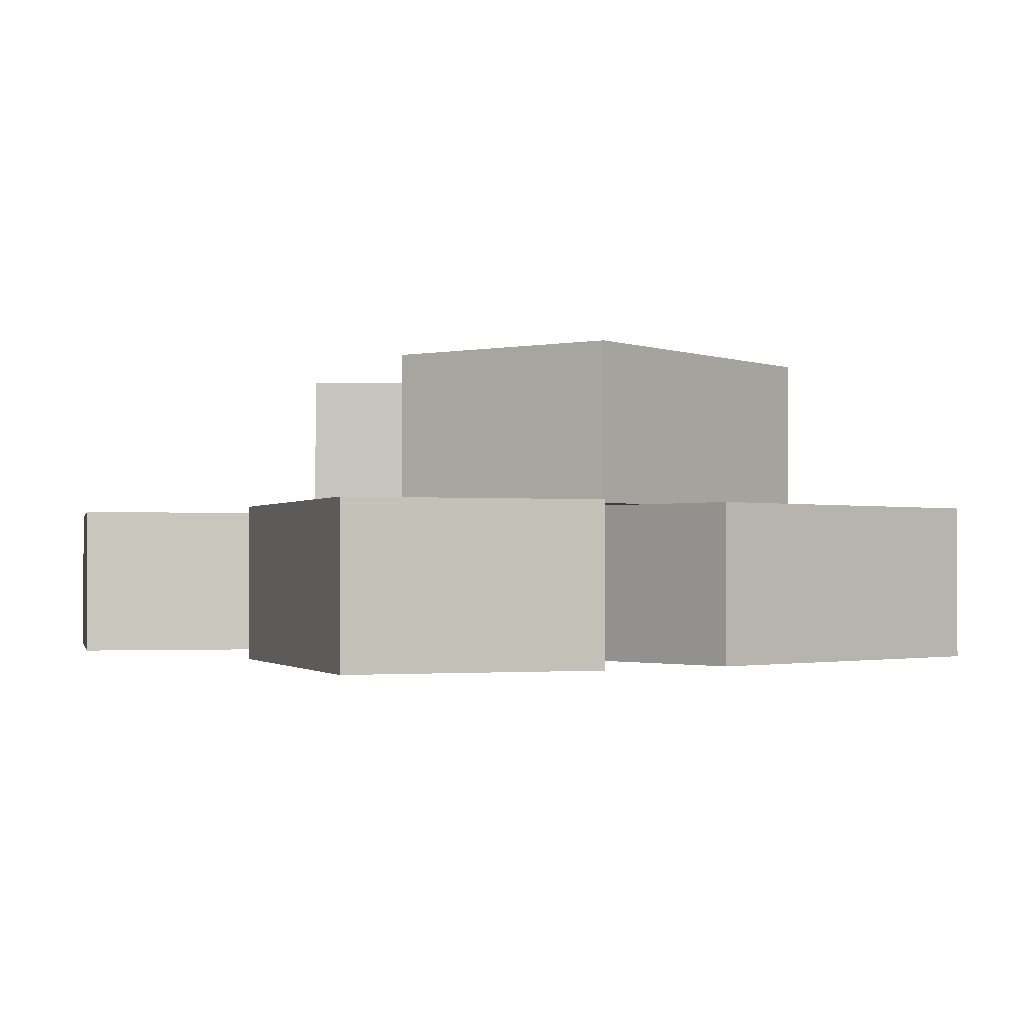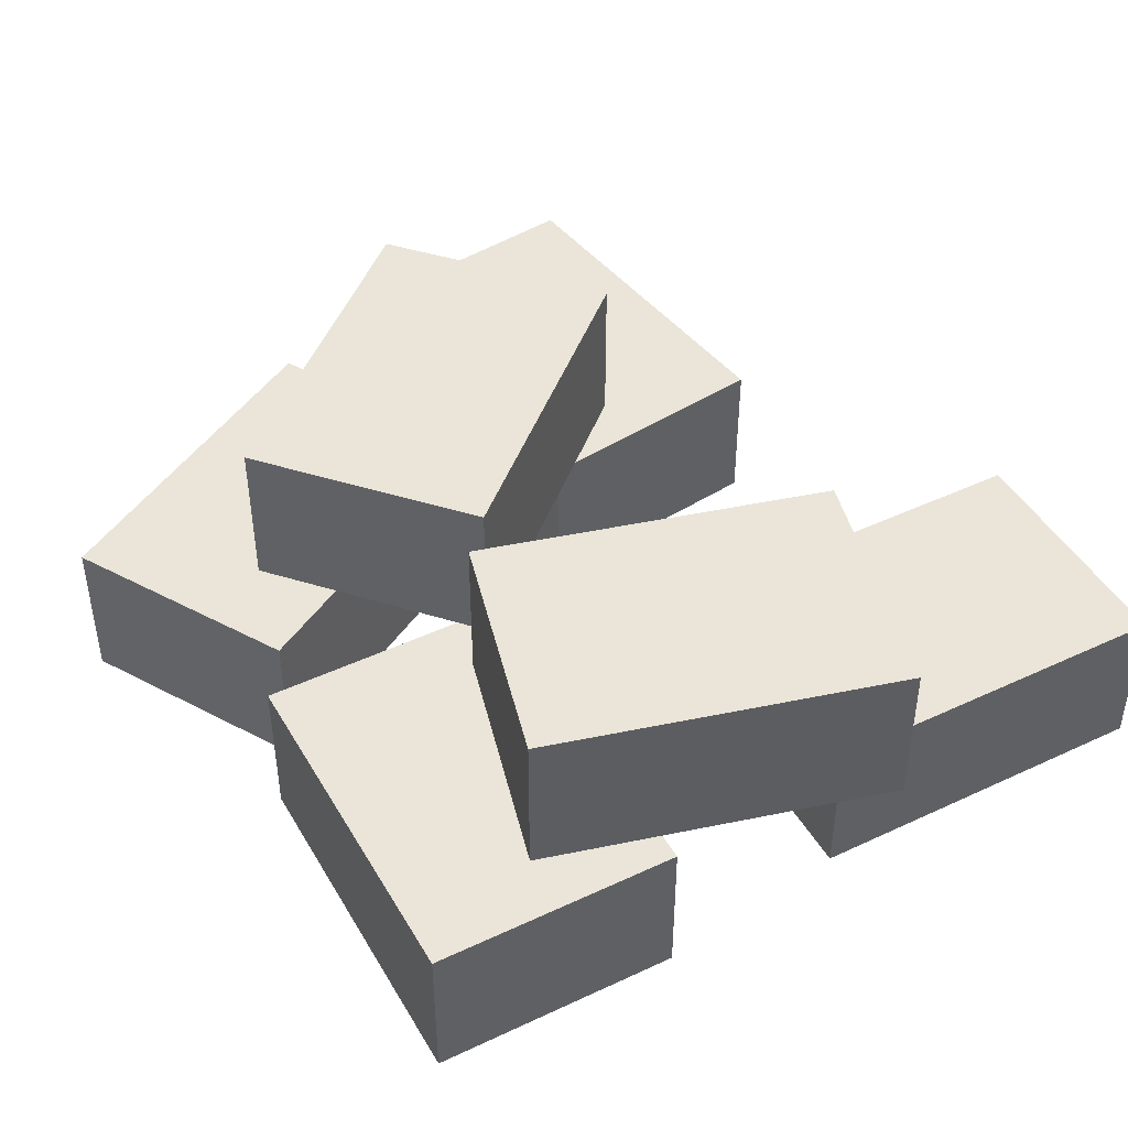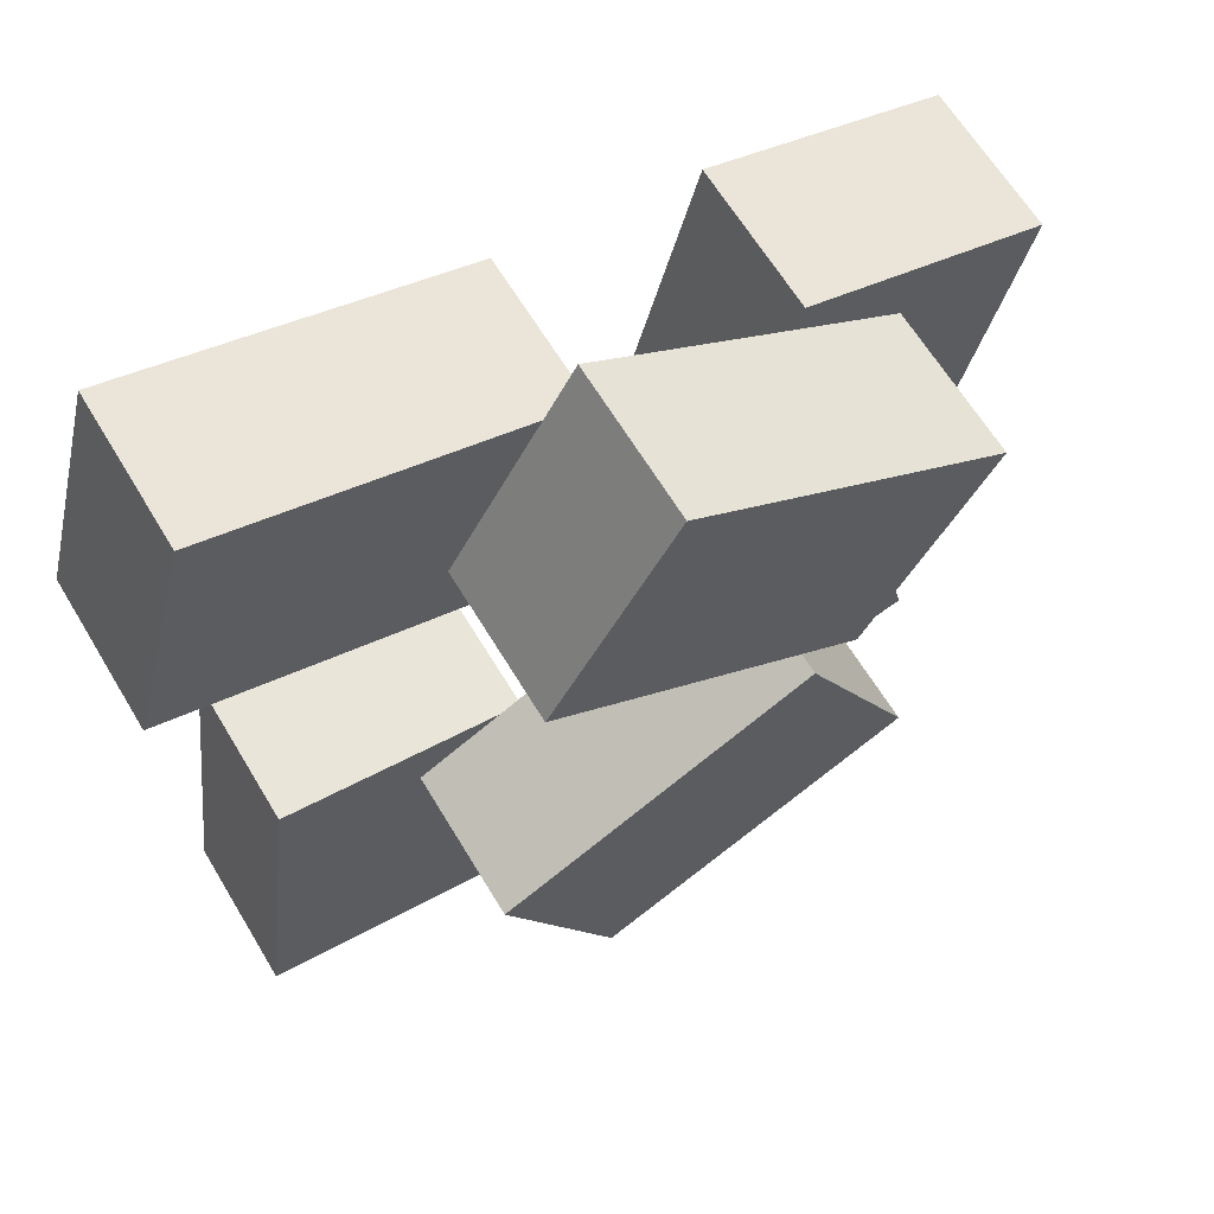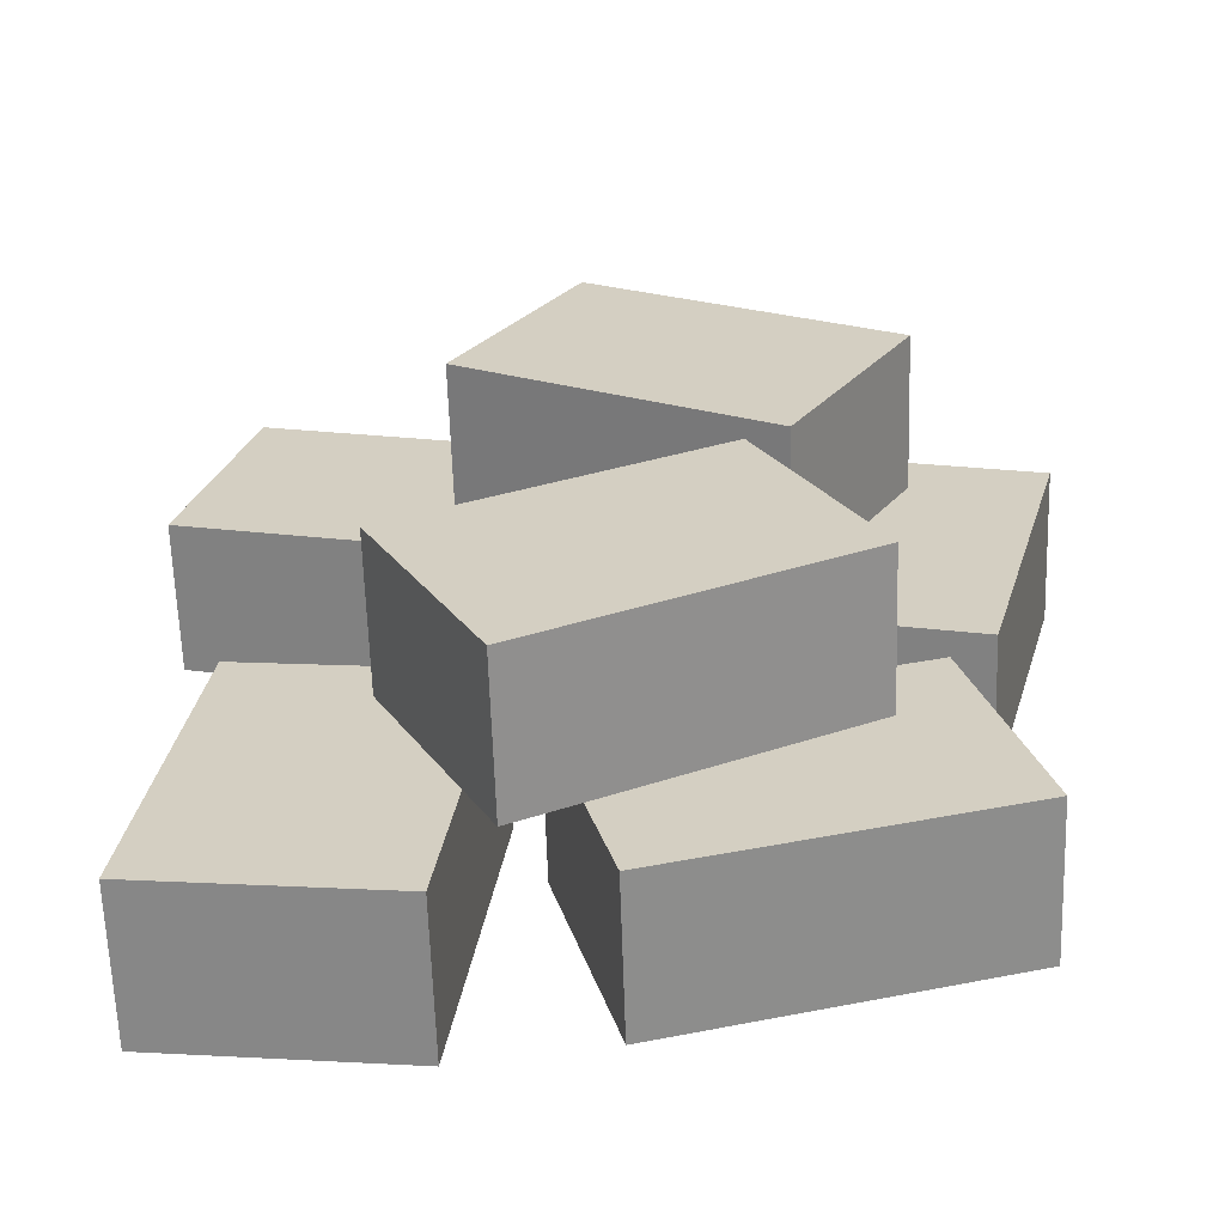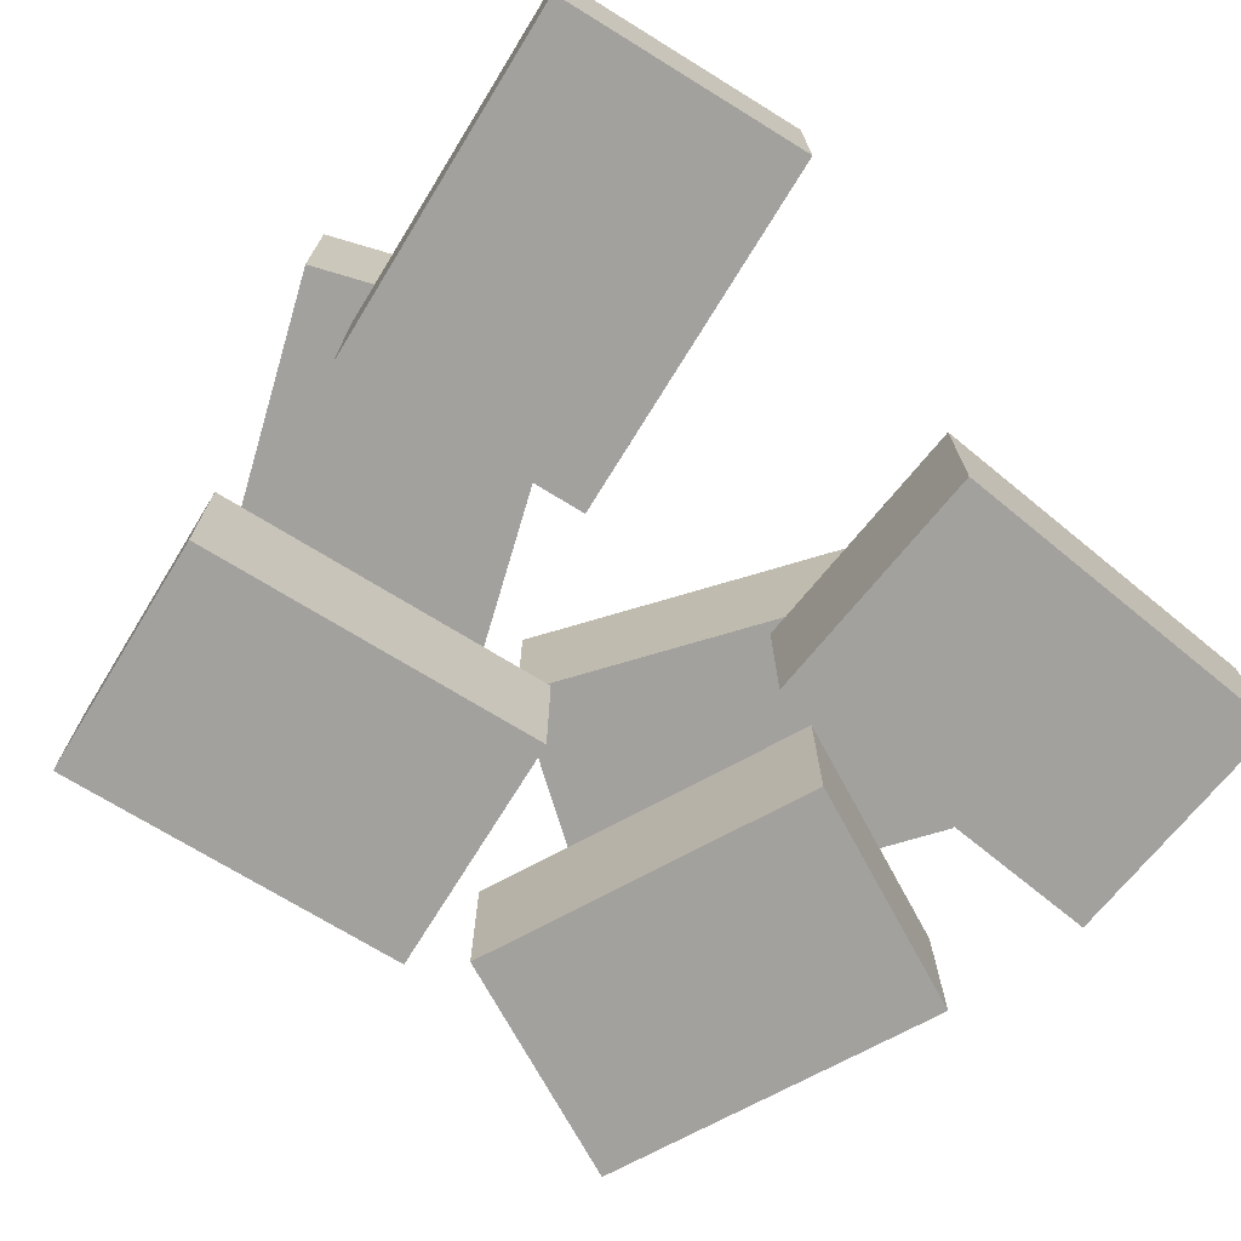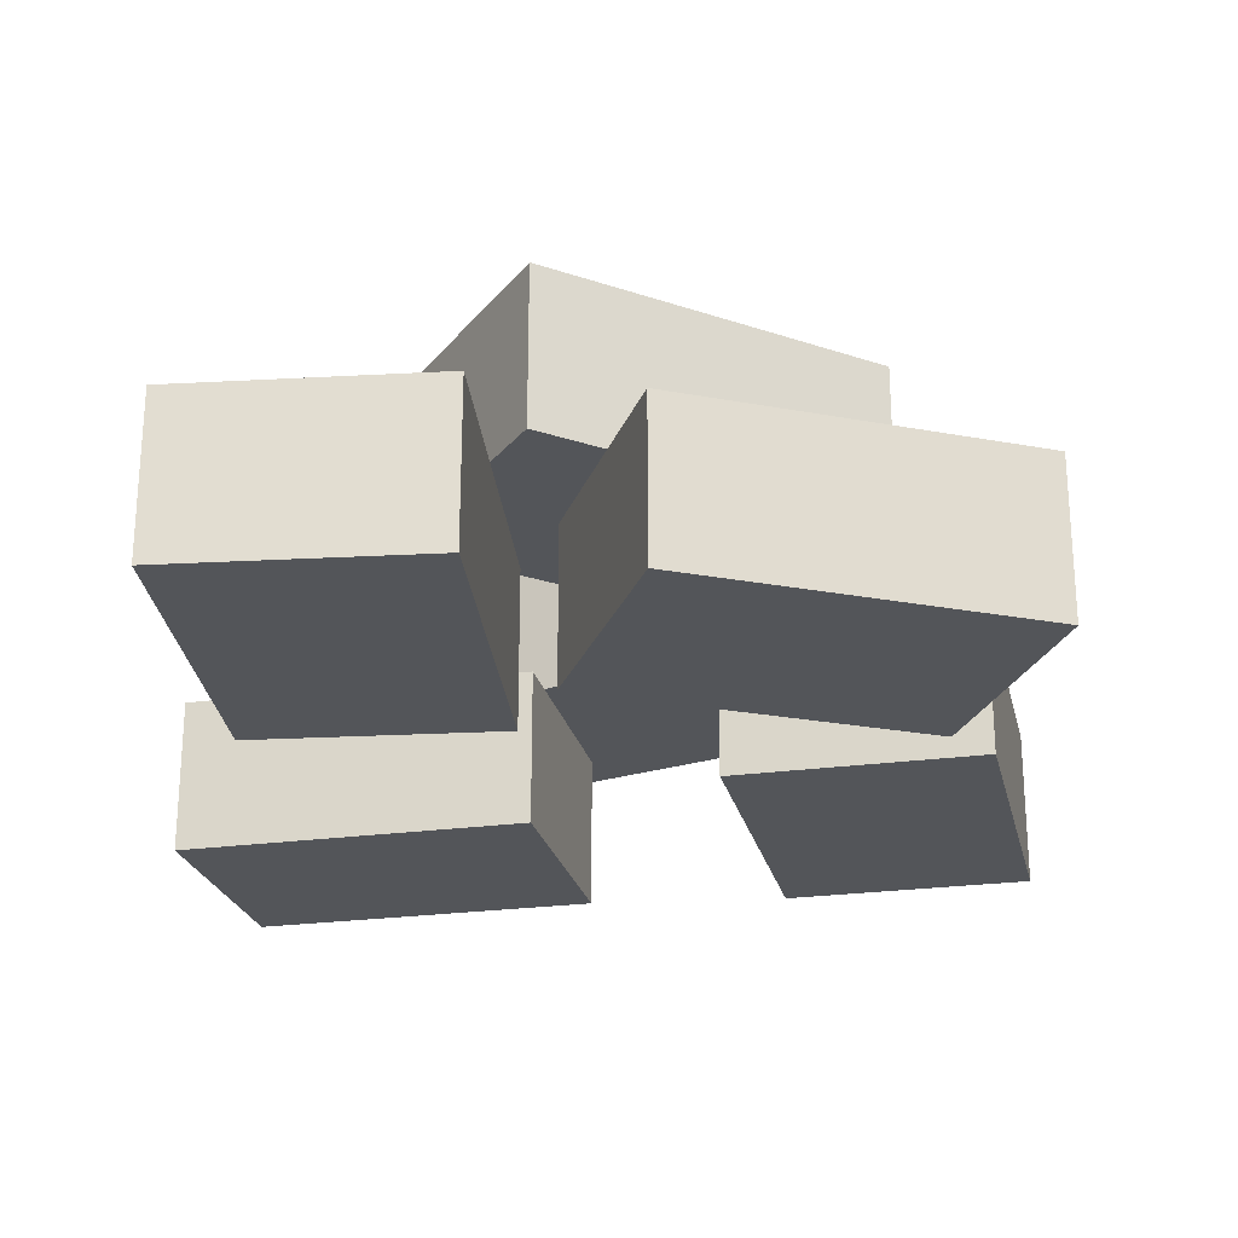
<metadata>
{"format":"obj","ext":"obj","renderer":"f3d","projection":"perspective","resolution":1024,"background":"white","views":[{"elev":-1.4,"azim":153.2,"up":"+Y"},{"elev":45.1,"azim":-43.5,"up":"+Y"},{"elev":63.5,"azim":149.1,"up":"+Z"},{"elev":-64.0,"azim":-178.1,"up":"+Z"},{"elev":-72.0,"azim":43.4,"up":"+Y"},{"elev":-24.3,"azim":177.8,"up":"+Y"}]}
</metadata>
<code>
g debris
v -1.476 0 0
v -0.2063 0 0.1626
v -1.476 0.8 0
v -0.2063 0.8 0.1626
v -1.71 0 1.825
v -1.575 0.8 0.776
v -1.71 0.8 1.825
v -0.4401 0 1.988
v -0.4401 0.8 1.988
v -1.599 0.8 1.839
v 0 0.8 3.495
v 0 0 3.495
v -0.3313 0.8 4.731
v -0.3313 0 4.731
v -1.777 0 3.018
v -2.109 0 4.255
v -1.777 0.8 3.018
v -1.837 0.8 3.243
v -2.109 0.8 4.255
v -1.889 0.8 4.314
v -2.652 0.8 2.356
v -2.652 1.444e-15 2.356
v -2.657 0.8 2.373
v -3.128 1.444e-15 4.133
v -2.749 0.8 2.717
v -3.092 0.8 3.997
v -3.128 0.8 4.133
v -4.365 1.444e-15 3.802
v -4.365 0.8 3.802
v -3.888 1.444e-15 2.024
v -3.888 0.8 2.024
v -2.868 0.8 2.298
v -3.986 0 0.5865
v -2.209 0 0.1102
v -3.986 0.8 0.5865
v -2.209 0.8 0.1102
v -3.655 0 1.823
v -3.655 0.8 1.823
v -1.878 0 1.347
v -1.878 0.8 1.347
v -3.173 0.8 1.694
v -2.067 0.8 0.6414
v -1.729 0.8 0.471
v -3.372 0.8 1.301
v -3.372 1.6 1.301
v -1.729 1.6 0.471
v -2.795 1.6 2.443
v -2.795 0.8 2.443
v -1.152 1.6 1.613
v -1.152 0.8 1.613
v -3.006 0.8 2.568
v -3.006 1.6 2.568
v -1.413 0.8 3.488
v -1.413 1.6 3.488
v -3.646 0.8 3.677
v -3.646 1.6 3.677
v -2.053 1.6 4.597
v -2.053 0.8 4.597
f 2 1 3
f 3 4 2
f 2 3 1
f 3 2 4
f 3 1 5
f 5 6 3
f 5 7 6
f 3 5 1
f 5 3 6
f 5 6 7
f 5 8 9
f 9 7 5
f 9 10 7
f 5 9 8
f 9 5 7
f 9 7 10
f 1 2 8
f 8 5 1
f 1 8 2
f 8 1 5
f 2 4 9
f 9 8 2
f 2 9 4
f 9 2 8
f 12 11 13
f 13 14 12
f 12 13 11
f 13 12 14
f 15 12 14
f 14 16 15
f 15 14 12
f 14 15 16
f 17 15 16
f 16 18 17
f 16 19 18
f 17 16 15
f 16 17 18
f 16 18 19
f 12 15 17
f 17 11 12
f 12 17 15
f 17 12 11
f 16 14 13
f 13 19 16
f 13 20 19
f 16 13 14
f 13 16 19
f 13 19 20
f 22 21 23
f 23 24 22
f 23 25 24
f 25 26 24
f 26 27 24
f 22 23 21
f 23 22 24
f 23 24 25
f 25 24 26
f 26 24 27
f 28 24 27
f 27 29 28
f 28 27 24
f 27 28 29
f 30 22 24
f 24 28 30
f 30 24 22
f 24 30 28
f 31 30 28
f 28 29 31
f 31 28 30
f 28 31 29
f 22 30 31
f 31 21 22
f 31 32 21
f 22 31 30
f 31 22 21
f 31 21 32
f 34 33 35
f 35 36 34
f 34 35 33
f 35 34 36
f 35 33 37
f 37 38 35
f 35 37 33
f 37 35 38
f 34 39 37
f 37 33 34
f 34 37 39
f 37 34 33
f 37 39 40
f 40 38 37
f 40 41 38
f 37 40 39
f 40 37 38
f 40 38 41
f 34 36 42
f 42 39 34
f 42 40 39
f 34 42 36
f 42 34 39
f 42 39 40
f 43 42 44
f 44 45 43
f 45 46 43
f 43 44 42
f 44 43 45
f 45 43 46
f 45 44 41
f 41 47 45
f 41 32 47
f 32 48 47
f 45 41 44
f 41 45 47
f 41 47 32
f 32 47 48
f 43 46 49
f 49 6 43
f 49 50 6
f 43 49 46
f 49 43 6
f 49 6 50
f 23 10 50
f 50 49 23
f 49 48 23
f 49 47 48
f 23 50 10
f 50 23 49
f 49 23 48
f 49 48 47
f 44 42 36
f 36 35 44
f 35 38 44
f 41 44 38
f 44 36 42
f 36 44 35
f 35 44 38
f 41 38 44
f 9 4 3
f 3 50 9
f 3 6 50
f 9 50 10
f 9 3 4
f 3 9 50
f 3 50 6
f 9 10 50
f 6 7 43
f 40 43 7
f 23 40 7
f 7 10 23
f 23 21 40
f 41 40 21
f 21 32 41
f 43 40 42
f 6 43 7
f 40 7 43
f 23 7 40
f 7 23 10
f 23 40 21
f 41 21 40
f 21 41 32
f 43 42 40
f 25 51 52
f 52 53 25
f 52 54 53
f 18 25 53
f 25 52 51
f 52 25 53
f 52 53 54
f 18 53 25
f 52 51 55
f 55 56 52
f 52 55 51
f 55 52 56
f 53 54 57
f 57 20 53
f 57 58 20
f 53 57 54
f 57 53 20
f 57 20 58
f 57 54 52
f 52 56 57
f 57 52 54
f 52 57 56
f 26 58 57
f 57 55 26
f 57 56 55
f 26 57 58
f 57 26 55
f 57 55 56
f 13 11 17
f 17 53 13
f 17 18 53
f 13 53 20
f 13 17 11
f 17 13 53
f 17 53 18
f 13 20 53
f 25 23 48
f 48 51 25
f 48 32 51
f 32 31 51
f 31 55 51
f 55 31 29
f 55 29 27
f 27 26 55
f 25 48 23
f 48 25 51
f 48 51 32
f 32 51 31
f 31 51 55
f 55 29 31
f 55 27 29
f 27 55 26
f 19 20 58
f 58 26 19
f 26 25 19
f 18 19 25
f 19 58 20
f 58 19 26
f 26 19 25
f 18 25 19
f 47 49 46
f 46 45 47

</code>
